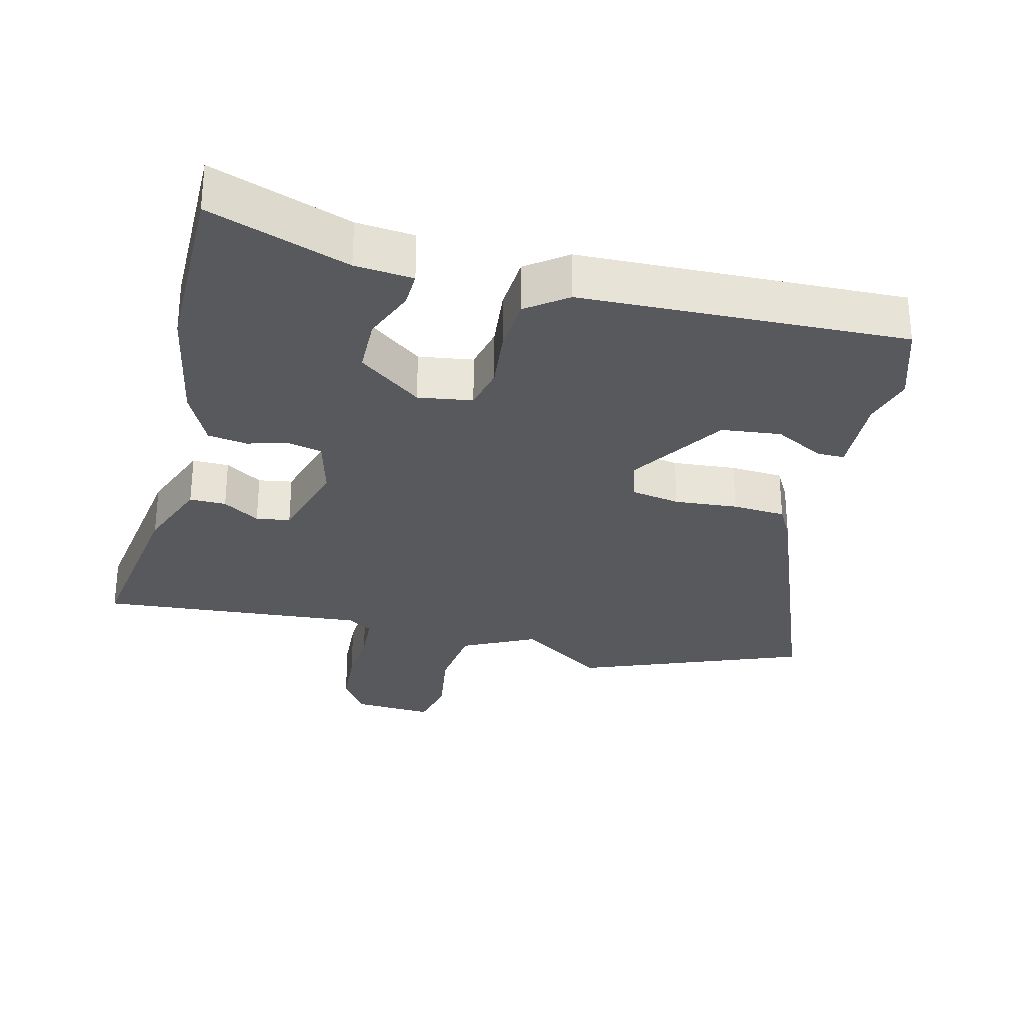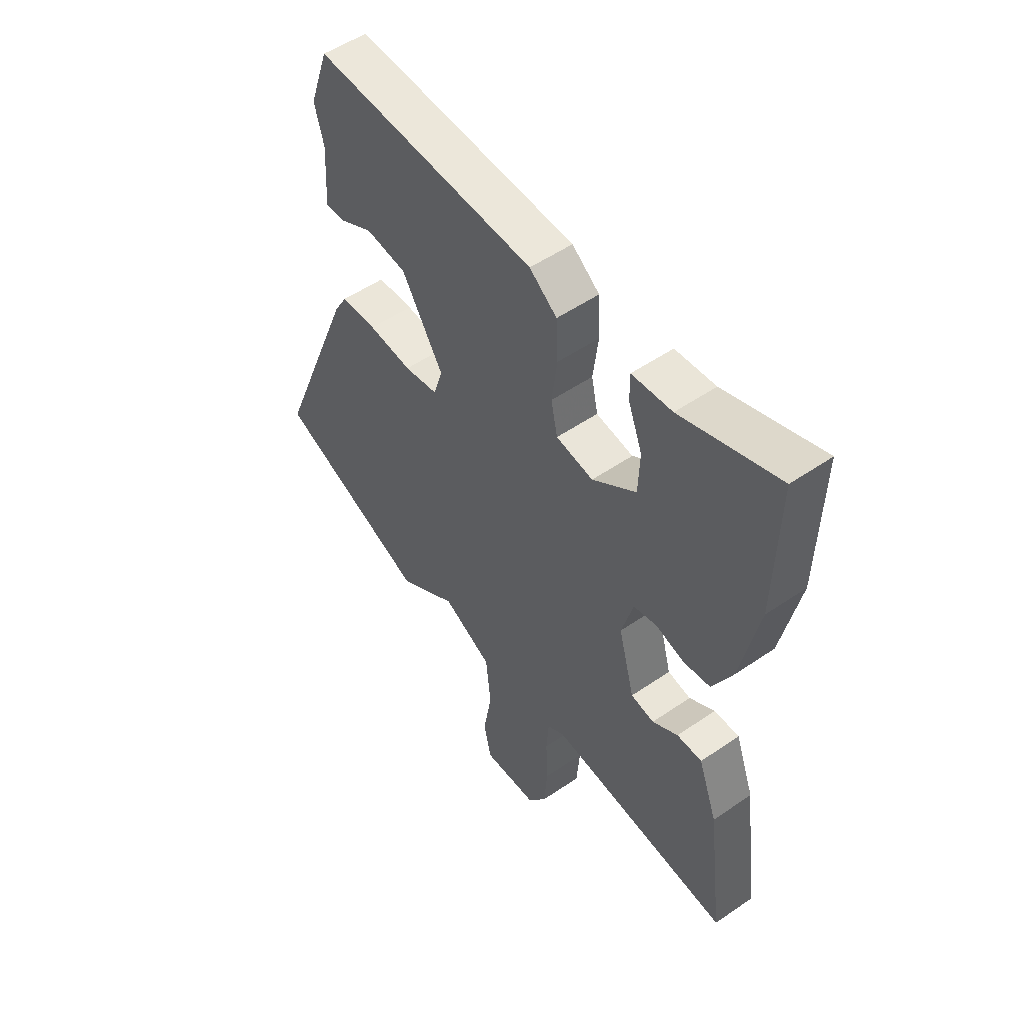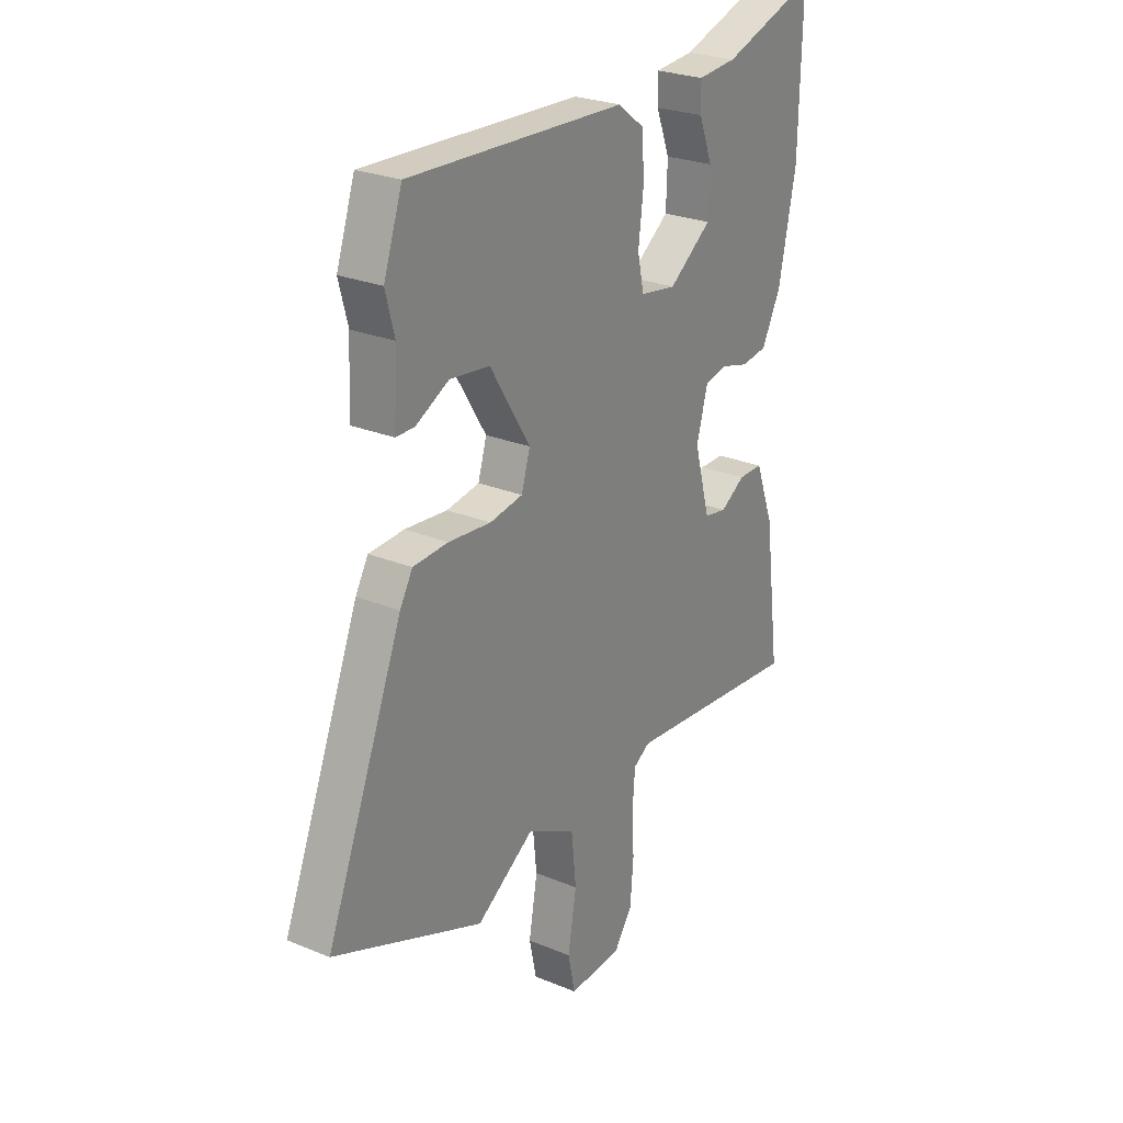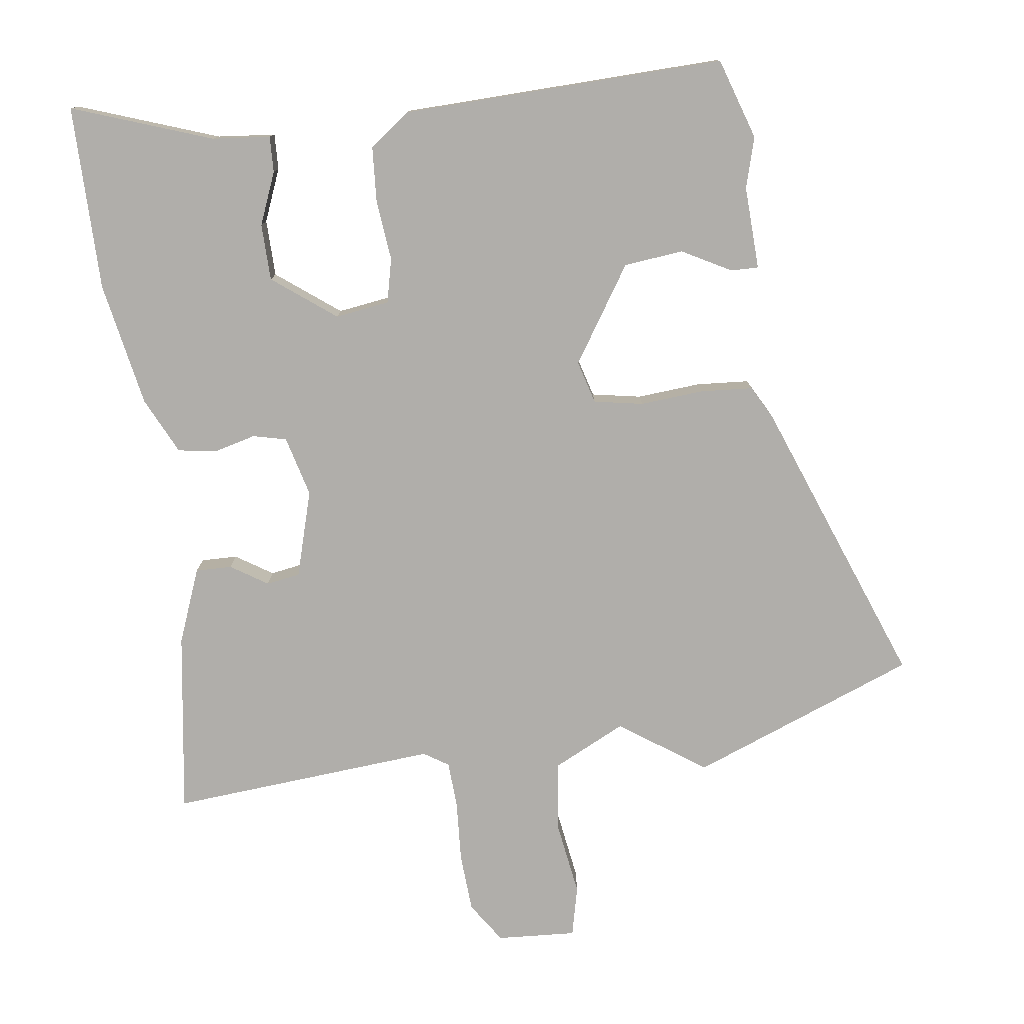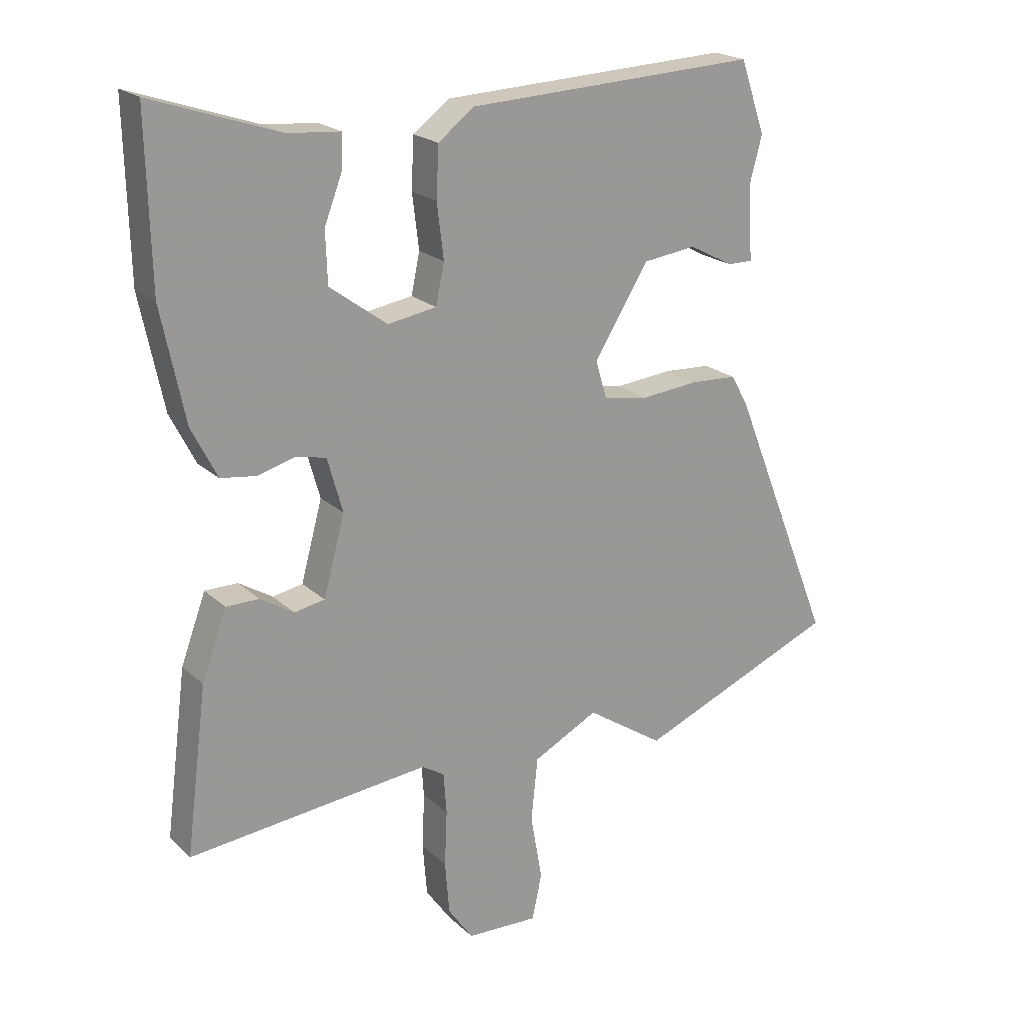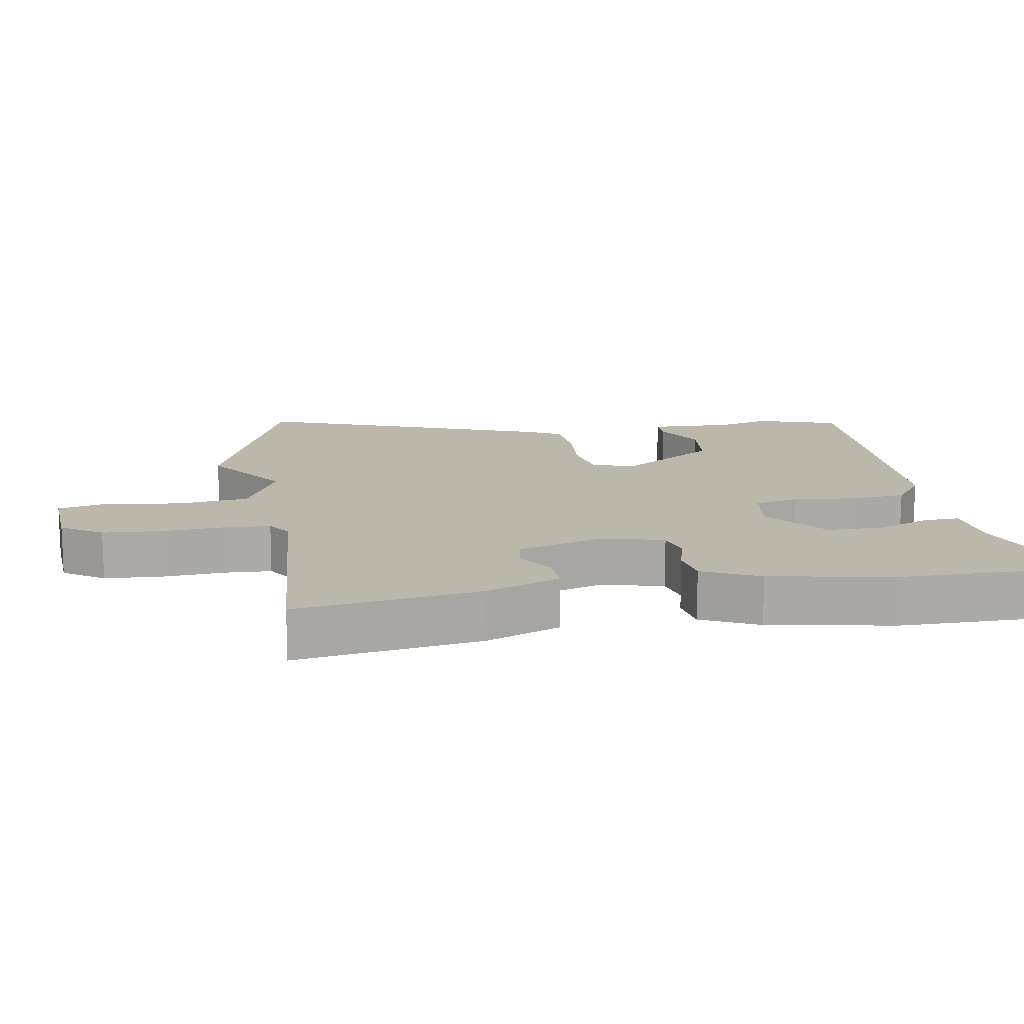
<metadata>
{"format":"obj","ext":"obj","renderer":"f3d","projection":"perspective","resolution":1024,"background":"white","views":[{"elev":-29.6,"azim":-14.8,"up":"+Y"},{"elev":52.7,"azim":-126.4,"up":"+Z"},{"elev":25.8,"azim":123.3,"up":"+Z"},{"elev":-77.8,"azim":6.6,"up":"+Y"},{"elev":20.9,"azim":-32.5,"up":"+Z"},{"elev":14.4,"azim":-100.8,"up":"+Y"}]}
</metadata>
<code>
v 0.483 0.07 0.55
v 0.524 0.07 0.431
v 0.504 0.07 0.356
v 0.511 0.07 0.233
v 0.47 0.07 0.233
v 0.397 0.07 0.271
v 0.309 0.07 0.26
v 0.22 0.07 0.117
v 0.239 0.07 0.054
v 0.312 0.07 0.042
v 0.406 0.07 0.051
v 0.484 0.07 0.047
v 0.512 0.07 -0.002
v 0.682 0.07 -0.426
v 0.351 0.07 -0.561
v 0.223 0.07 -0.476
v 0.116 0.07 -0.531
v 0.105 0.07 -0.635
v 0.124 0.07 -0.745
v 0.108 0.07 -0.82
v -0.01 0.07 -0.815
v -0.051 0.07 -0.756
v -0.058 0.07 -0.669
v -0.054 0.07 -0.578
v -0.059 0.07 -0.509
v -0.096 0.07 -0.486
v -0.492 0.07 -0.525
v -0.457 0.07 -0.254
v -0.416 0.07 -0.143
v -0.362 0.07 -0.143
v -0.307 0.07 -0.177
v -0.257 0.07 -0.168
v -0.222 0.07 -0.039
v -0.247 0.07 0.05
v -0.297 0.07 0.061
v -0.358 0.07 0.044
v -0.416 0.07 0.052
v -0.458 0.07 0.135
v -0.496 0.07 0.319
v -0.502 0.07 0.593
v -0.294 0.07 0.523
v -0.208 0.07 0.516
v -0.209 0.07 0.463
v -0.239 0.07 0.385
v -0.236 0.07 0.301
v -0.142 0.07 0.232
v -0.062 0.07 0.245
v -0.048 0.07 0.311
v -0.059 0.07 0.4
v -0.055 0.07 0.483
v 0.004 0.07 0.528
v 0.483 0 0.55
v 0.524 0 0.431
v 0.504 0 0.356
v 0.511 0 0.233
v 0.47 0 0.233
v 0.397 0 0.271
v 0.309 0 0.26
v 0.22 0 0.117
v 0.239 0 0.054
v 0.312 0 0.042
v 0.406 0 0.051
v 0.484 0 0.047
v 0.512 0 -0.002
v 0.682 0 -0.426
v 0.351 0 -0.561
v 0.223 0 -0.476
v 0.116 0 -0.531
v 0.105 0 -0.635
v 0.124 0 -0.745
v 0.108 0 -0.82
v -0.01 0 -0.815
v -0.051 0 -0.756
v -0.058 0 -0.669
v -0.054 0 -0.578
v -0.059 0 -0.509
v -0.096 0 -0.486
v -0.492 0 -0.525
v -0.457 0 -0.254
v -0.416 0 -0.143
v -0.362 0 -0.143
v -0.307 0 -0.177
v -0.257 0 -0.168
v -0.222 0 -0.039
v -0.247 0 0.05
v -0.297 0 0.061
v -0.358 0 0.044
v -0.416 0 0.052
v -0.458 0 0.135
v -0.496 0 0.319
v -0.502 0 0.593
v -0.294 0 0.523
v -0.208 0 0.516
v -0.209 0 0.463
v -0.239 0 0.385
v -0.236 0 0.301
v -0.142 0 0.232
v -0.062 0 0.245
v -0.048 0 0.311
v -0.059 0 0.4
v -0.055 0 0.483
v 0.004 0 0.528
f 48 49 50 51
f 47 48 51 1
f 41 42 43 44
f 41 44 45
f 40 41 45
f 39 40 45
f 38 39 45 46
f 35 36 37 38
f 34 35 38 46
f 28 29 30 31
f 26 27 28 31
f 25 26 31 32
f 21 22 23 24
f 21 24 25
f 18 19 20 21
f 17 18 21 25
f 16 17 25 32
f 14 15 16
f 10 11 12 13
f 9 10 13 14
f 3 4 5 6
f 3 6 7
f 47 1 2 3
f 47 3 7
f 33 34 46 47
f 33 47 7 8
f 32 33 8 9
f 9 14 16 32
f 102 101 100 99
f 52 102 99 98
f 95 94 93 92
f 96 95 92
f 96 92 91
f 96 91 90
f 97 96 90 89
f 89 88 87 86
f 97 89 86 85
f 82 81 80 79
f 82 79 78 77
f 83 82 77 76
f 75 74 73 72
f 76 75 72
f 72 71 70 69
f 76 72 69 68
f 83 76 68 67
f 67 66 65
f 64 63 62 61
f 65 64 61 60
f 57 56 55 54
f 58 57 54
f 54 53 52 98
f 58 54 98
f 98 97 85 84
f 59 58 98 84
f 60 59 84 83
f 83 67 65 60
f 1 52 53 2
f 2 53 54 3
f 3 54 55 4
f 4 55 56 5
f 5 56 57 6
f 6 57 58 7
f 7 58 59 8
f 8 59 60 9
f 9 60 61 10
f 10 61 62 11
f 11 62 63 12
f 12 63 64 13
f 13 64 65 14
f 14 65 66 15
f 15 66 67 16
f 16 67 68 17
f 17 68 69 18
f 18 69 70 19
f 19 70 71 20
f 20 71 72 21
f 21 72 73 22
f 22 73 74 23
f 23 74 75 24
f 24 75 76 25
f 25 76 77 26
f 26 77 78 27
f 27 78 79 28
f 28 79 80 29
f 29 80 81 30
f 30 81 82 31
f 31 82 83 32
f 32 83 84 33
f 33 84 85 34
f 34 85 86 35
f 35 86 87 36
f 36 87 88 37
f 37 88 89 38
f 38 89 90 39
f 39 90 91 40
f 40 91 92 41
f 41 92 93 42
f 42 93 94 43
f 43 94 95 44
f 44 95 96 45
f 45 96 97 46
f 46 97 98 47
f 47 98 99 48
f 48 99 100 49
f 49 100 101 50
f 50 101 102 51
f 51 102 52 1

</code>
